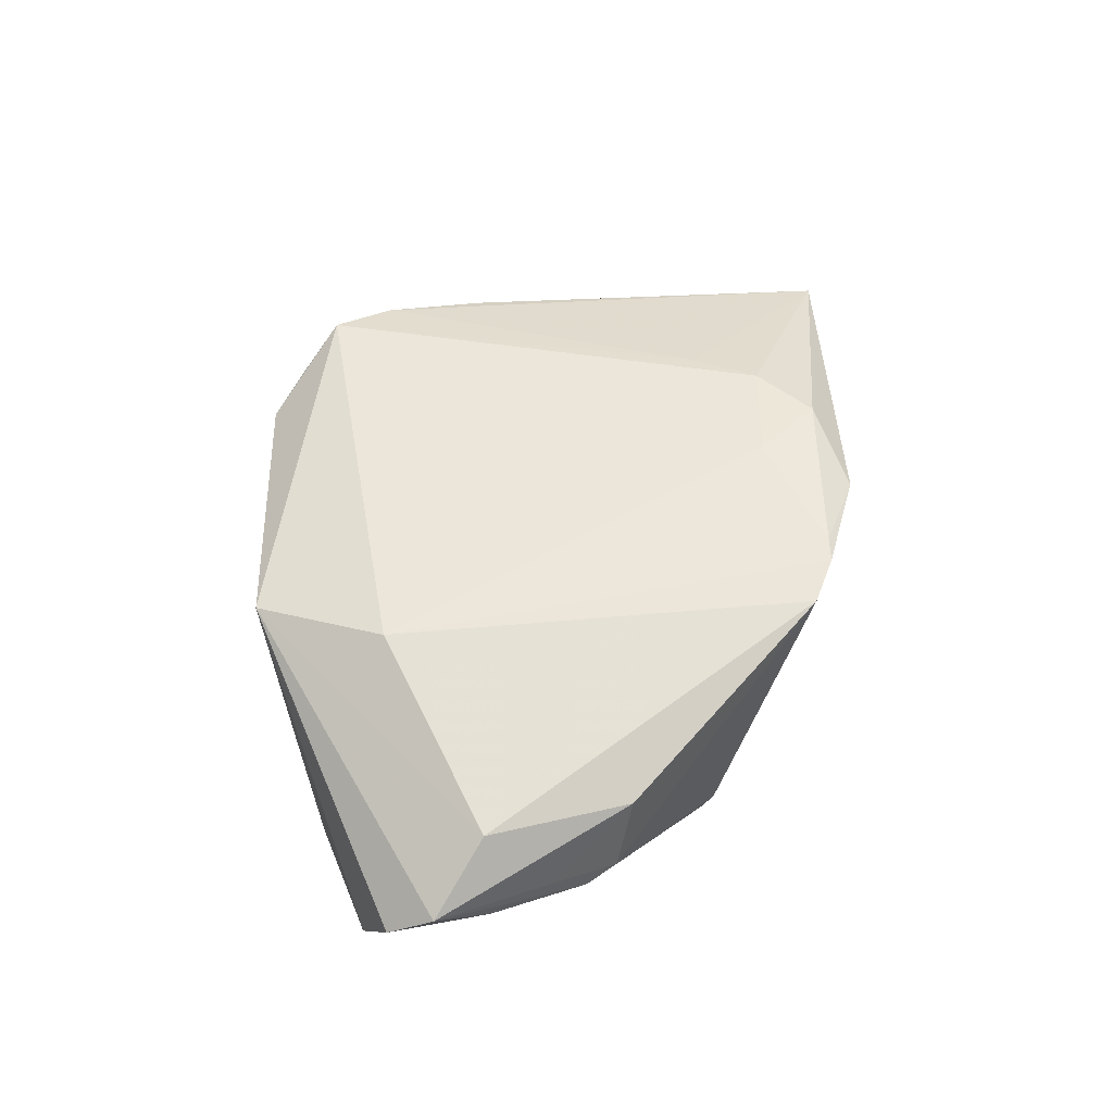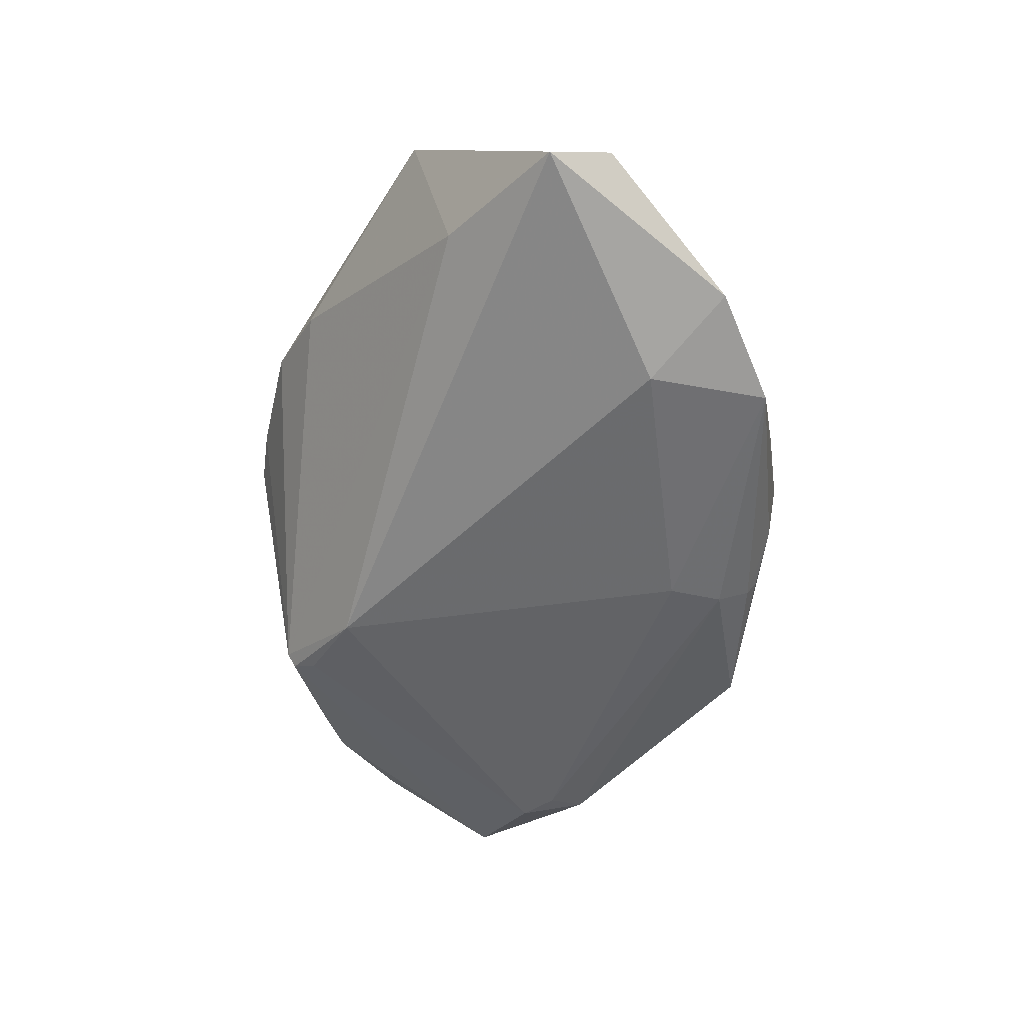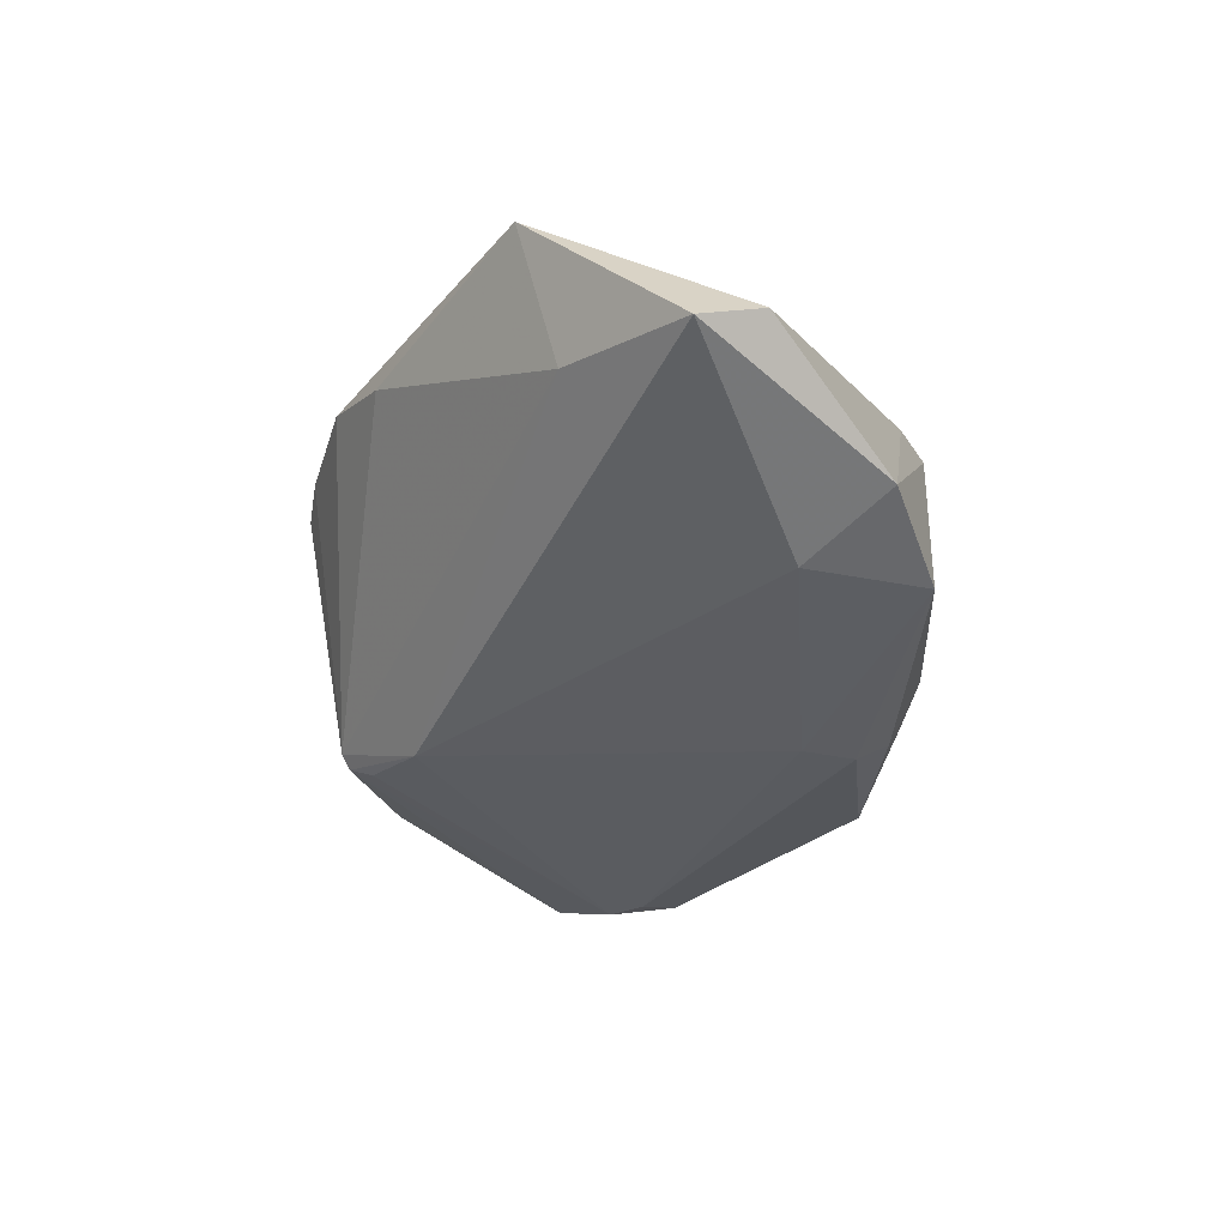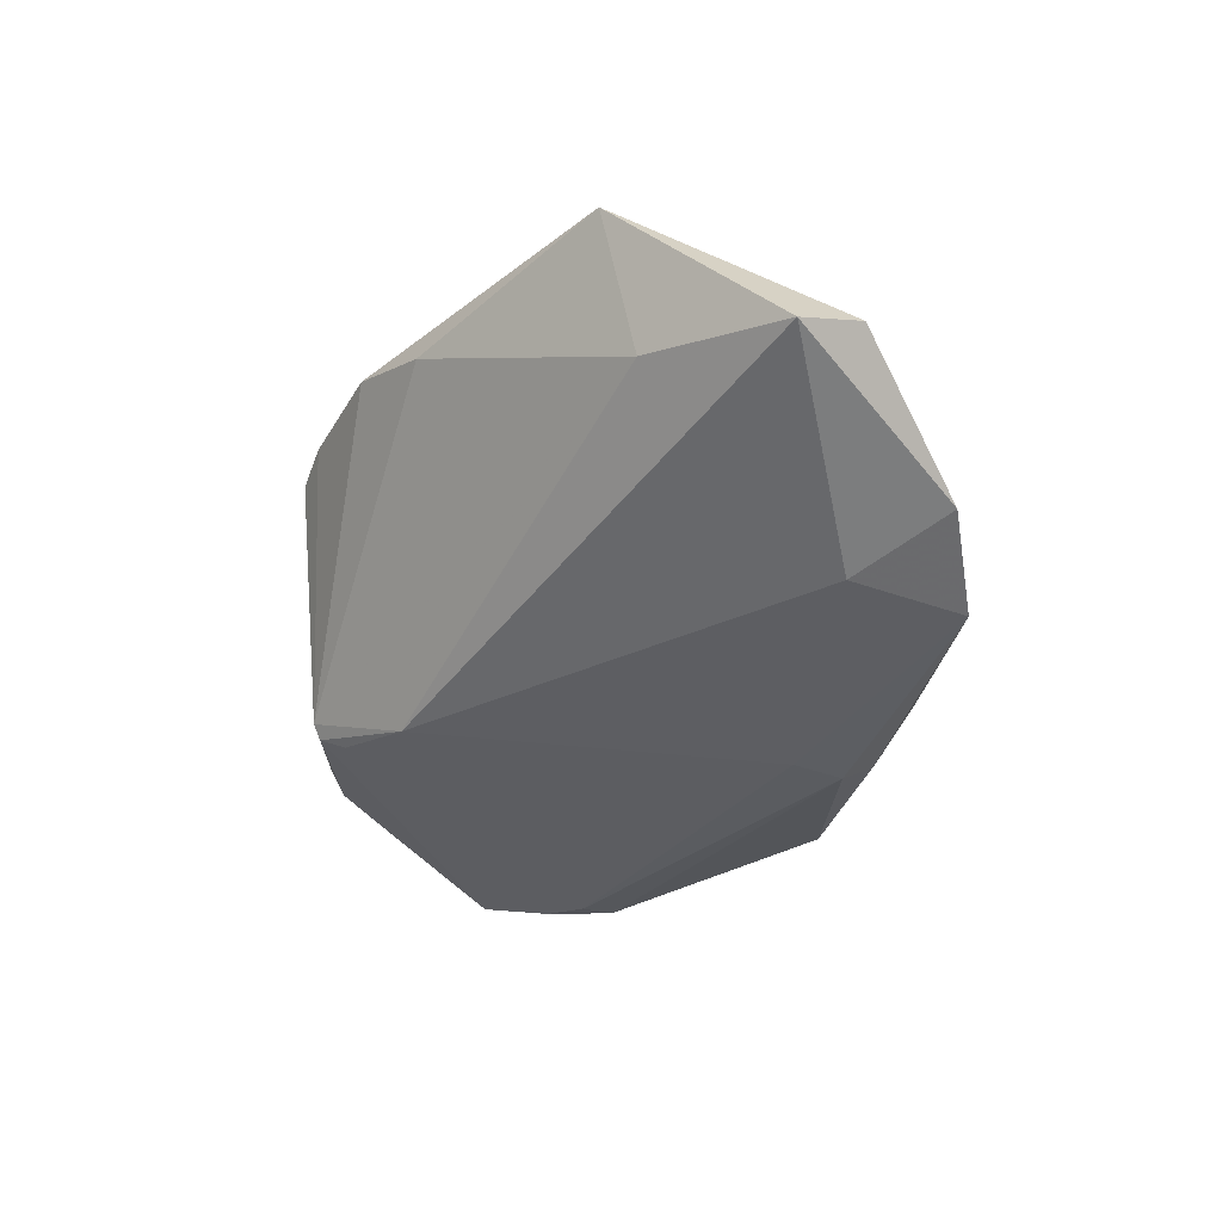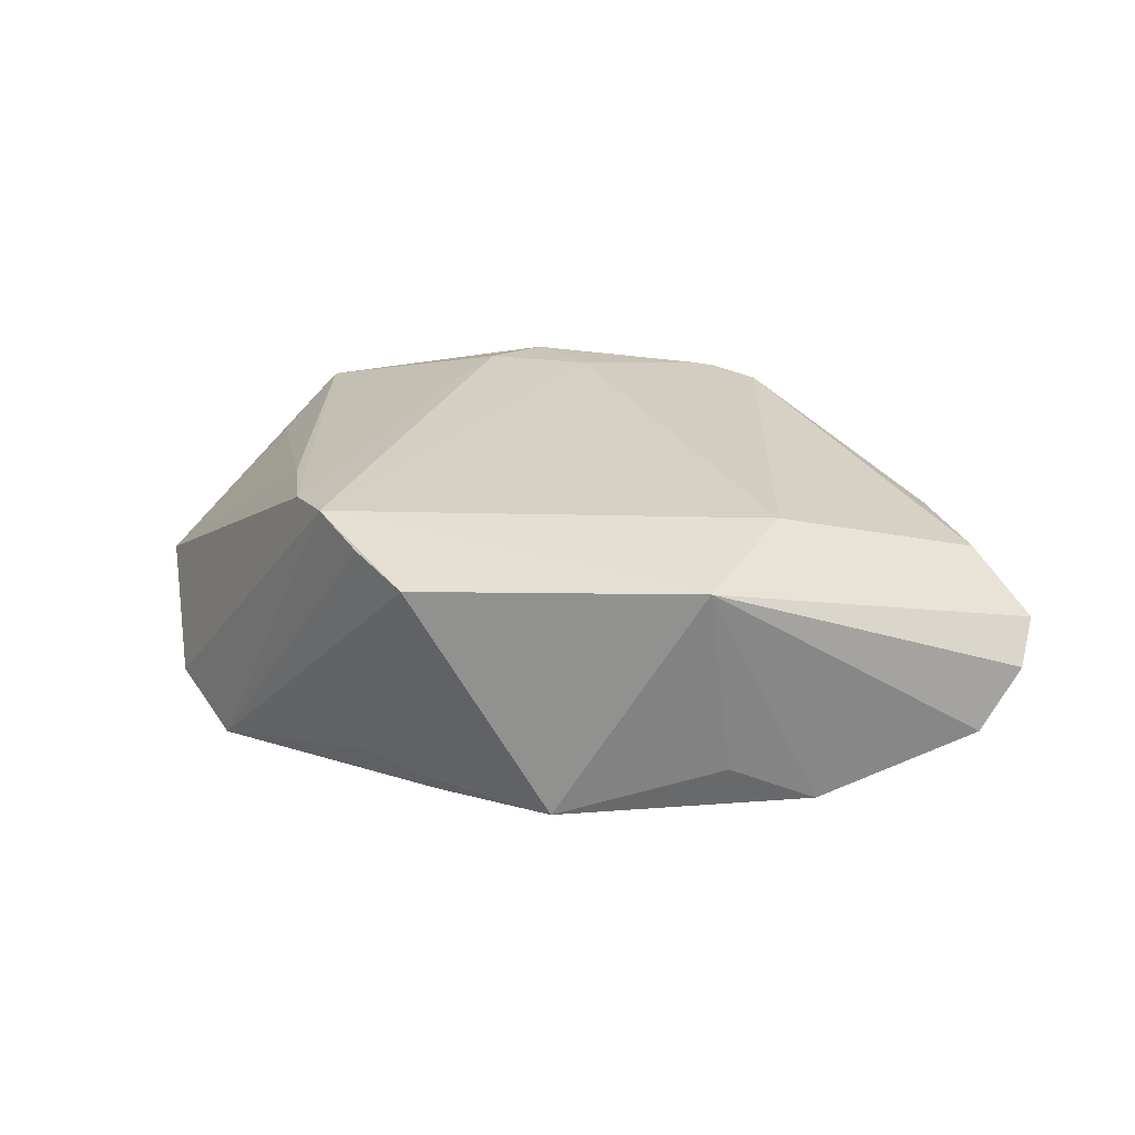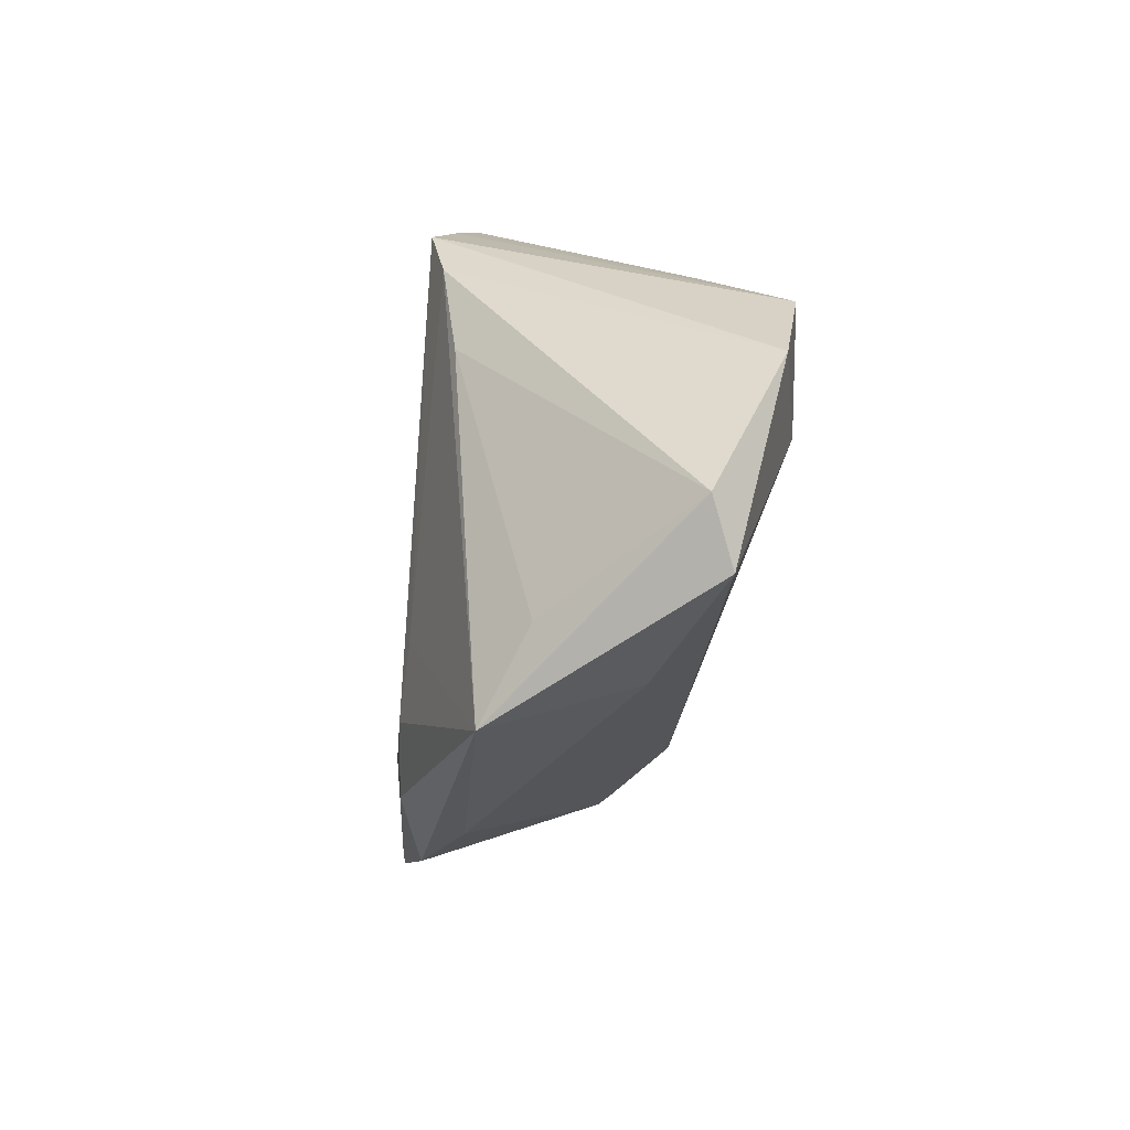
<metadata>
{"format":"obj","ext":"obj","renderer":"f3d","projection":"perspective","resolution":1024,"background":"white","views":[{"elev":47.9,"azim":-92.1,"up":"+Z"},{"elev":-54.7,"azim":59.8,"up":"+Z"},{"elev":-37.6,"azim":56.8,"up":"+Z"},{"elev":-39.1,"azim":46.6,"up":"+Z"},{"elev":23.6,"azim":-174.9,"up":"+Z"},{"elev":-25.7,"azim":83.3,"up":"+Y"}]}
</metadata>
<code>
v -0.05933 0.01993 -0.001963
v -0.06067 0.01418 0.002277
v 0.04327 0.009797 -0.02101
v 0.03819 -0.004691 -0.02101
v -0.05697 0.007556 -0.00225
v -0.0347 0.02932 -0.01613
v 0.01376 0.02741 -0.01787
v -0.03632 -0.01982 -0.01079
v -0.00525 -0.04031 0.01614
v -0.03322 -0.01802 -0.01267
v -0.03597 -0.02123 -0.009166
v 0.01437 0.02865 -0.01563
v -0.001362 -0.02899 0.01951
v -0.03531 0.02457 -0.01714
v -0.05052 -0.007792 -0.002171
v 0.02042 0.03127 0.01526
v 0.005612 -0.0364 0.01931
v 0.01058 0.01645 -0.02101
v 0.05181 -0.0019 -0.01783
v -0.01631 -0.03596 0.01776
v -0.04032 0.02258 -0.01659
v -0.02542 -0.03345 0.01652
v -0.05435 0.0005173 -0.0003661
v 0.01579 -0.02132 0.01924
v -0.02897 0.01973 0.01656
v -0.05351 -0.001221 -0.002993
v -0.02154 -0.01826 -0.01644
v 0.01455 0.03553 0.01222
v 0.03563 -0.03356 -0.004927
v 0.02168 0.02617 -0.01378
v -0.02407 0.03293 -0.01077
v -0.002904 0.03595 -0.01635
v 0.005787 -0.04051 0.01183
v 0.05487 -0.02961 -0.0107
v 0.03238 0.007622 0.01591
v 0.01251 0.02313 -0.02081
v 0.02966 0.01986 0.01731
v 0.01161 -0.02953 0.01992
v -0.05212 -0.004125 -0.003946
v -0.04859 -0.009672 0.007613
v -0.01952 -0.03596 0.01739
v 0.03652 -0.04004 0.01313
v -0.0214 0.03595 0.01349
v 0.02543 0.02708 0.01854
v 0.05768 -0.02214 -0.008089
v -0.0535 0.008054 0.008908
v 0.04209 -0.02995 0.007907
v -0.05442 0.0233 -0.009221
f 43 25 44
f 44 25 13
f 43 32 31
f 46 43 2
f 46 25 43
f 28 32 43
f 43 44 28
f 2 43 1
f 6 31 32
f 43 31 6
f 13 25 20
f 40 46 2
f 38 44 13
f 4 34 27
f 48 1 43
f 43 6 48
f 41 20 25
f 2 15 23
f 23 40 2
f 15 40 23
f 35 47 45
f 47 35 42
f 45 47 42
f 42 34 45
f 16 28 44
f 44 3 16
f 16 3 28
f 19 3 44
f 45 34 19
f 19 34 4
f 4 3 19
f 32 28 30
f 28 3 30
f 36 6 32
f 29 27 34
f 29 42 33
f 34 42 29
f 8 15 39
f 39 48 8
f 8 27 11
f 11 29 33
f 27 29 11
f 11 15 8
f 37 35 45
f 45 19 37
f 37 19 44
f 37 42 35
f 17 42 38
f 13 20 17
f 17 38 13
f 7 30 3
f 7 36 32
f 3 36 7
f 21 48 6
f 8 48 21
f 1 48 5
f 48 39 5
f 2 1 5
f 22 11 41
f 15 11 22
f 22 40 15
f 46 40 22
f 25 46 22
f 22 41 25
f 38 42 24
f 42 37 24
f 44 38 24
f 24 37 44
f 9 17 20
f 20 41 9
f 33 42 9
f 42 17 9
f 9 11 33
f 41 11 9
f 32 30 12
f 12 7 32
f 30 7 12
f 27 21 18
f 4 27 18
f 18 3 4
f 18 36 3
f 10 27 8
f 8 21 10
f 10 21 27
f 2 5 26
f 26 5 39
f 26 15 2
f 26 39 15
f 36 18 14
f 14 18 21
f 6 36 14
f 14 21 6

</code>
